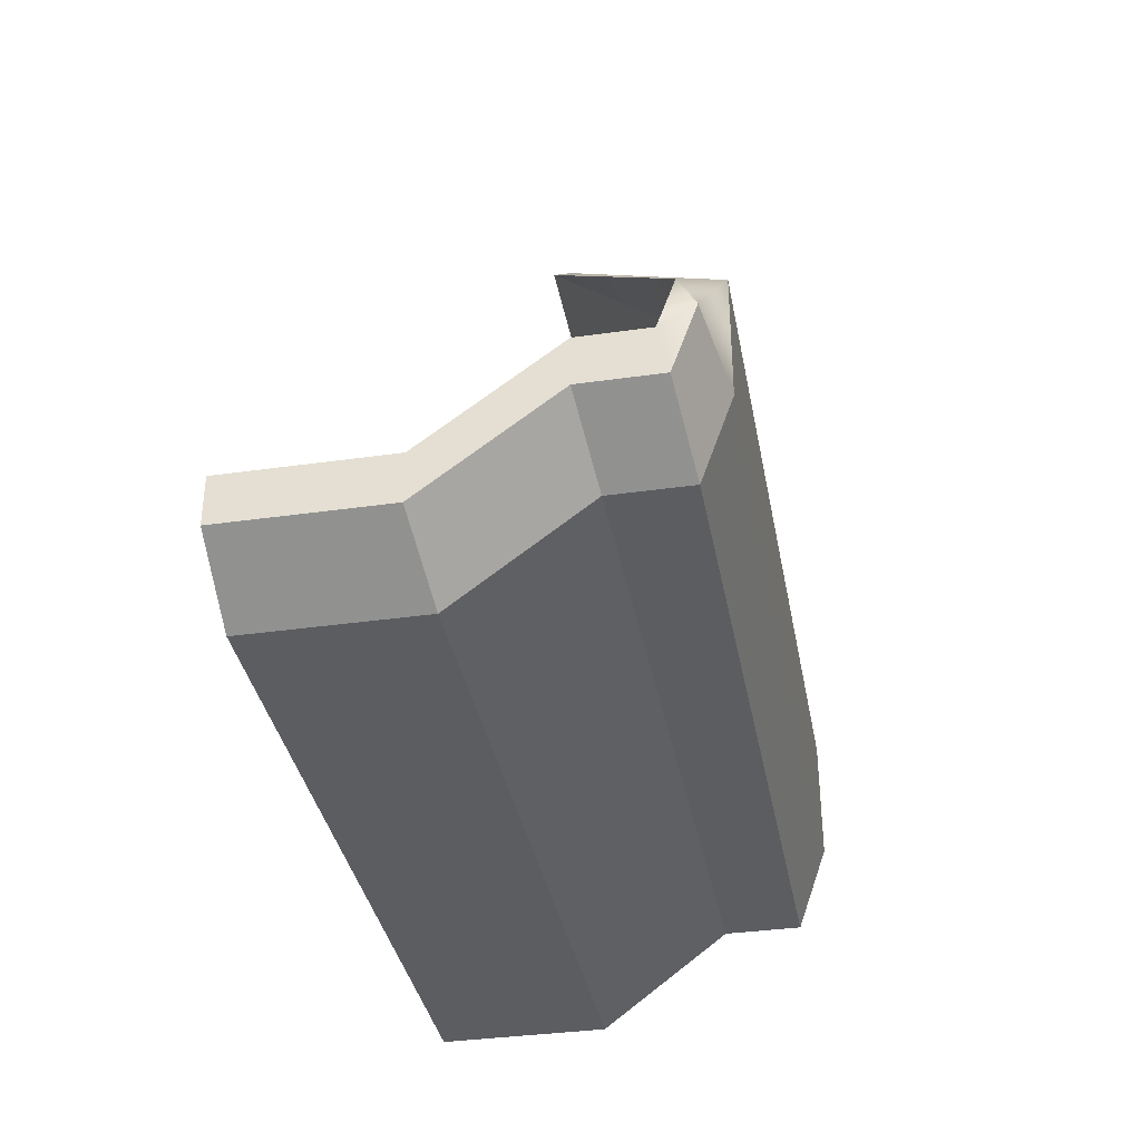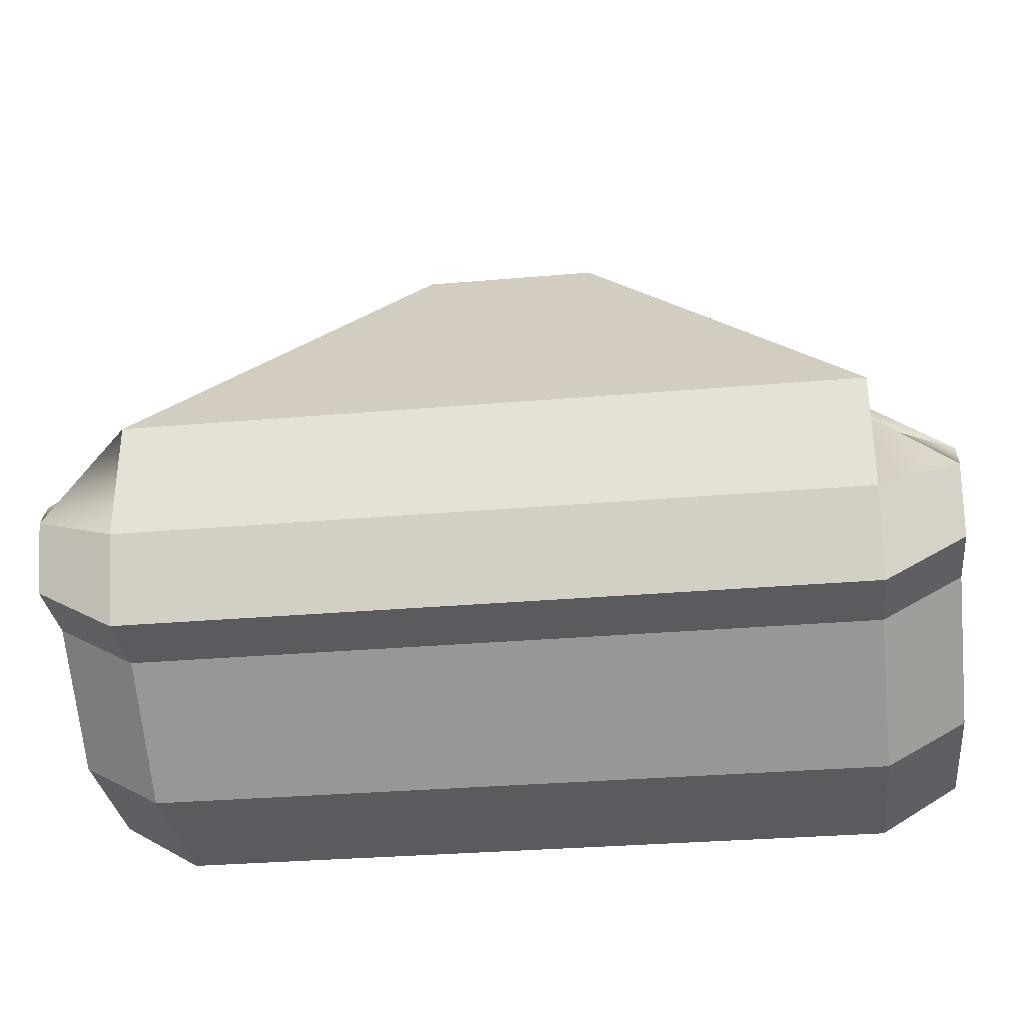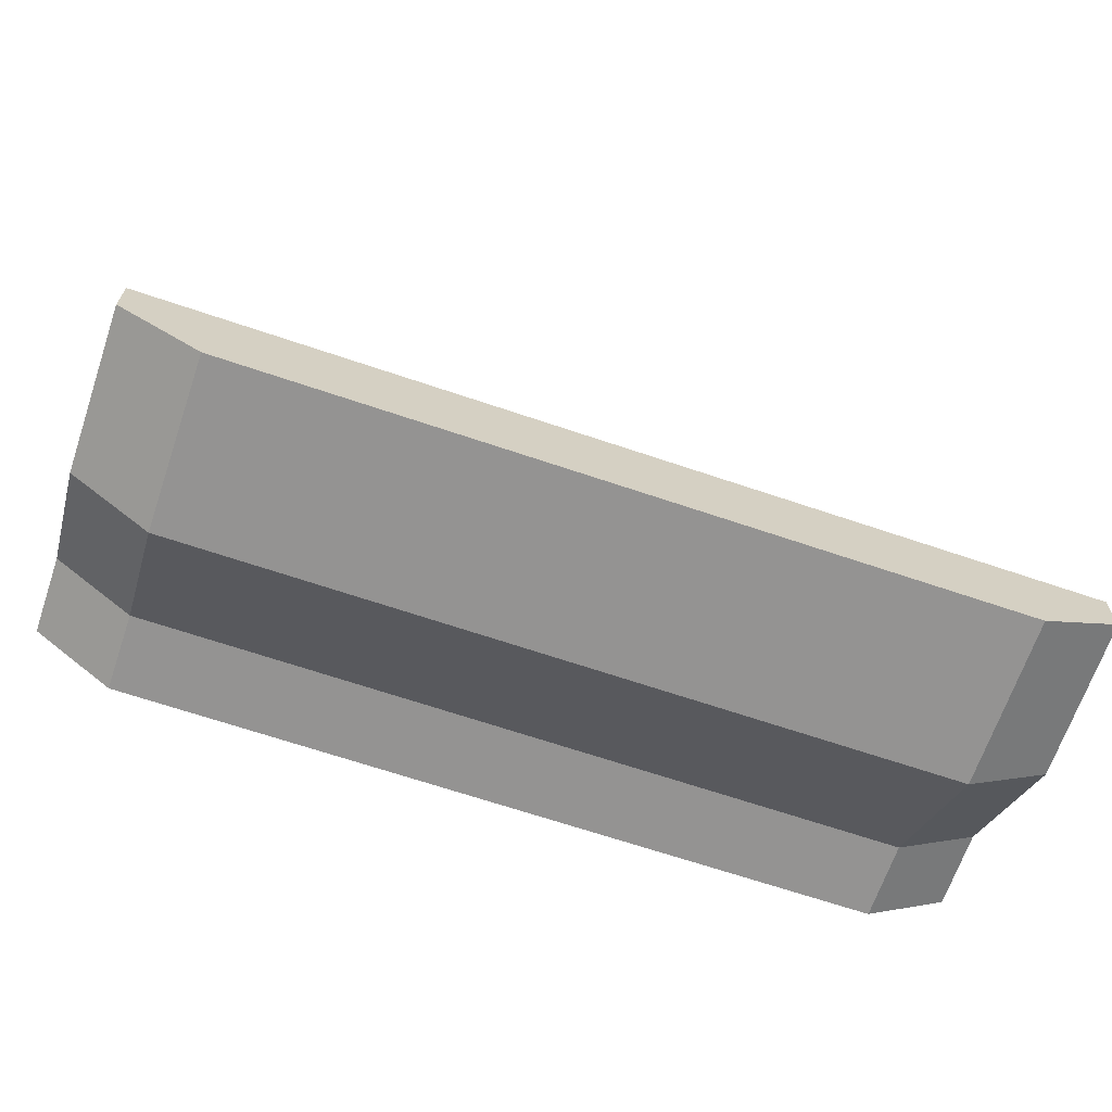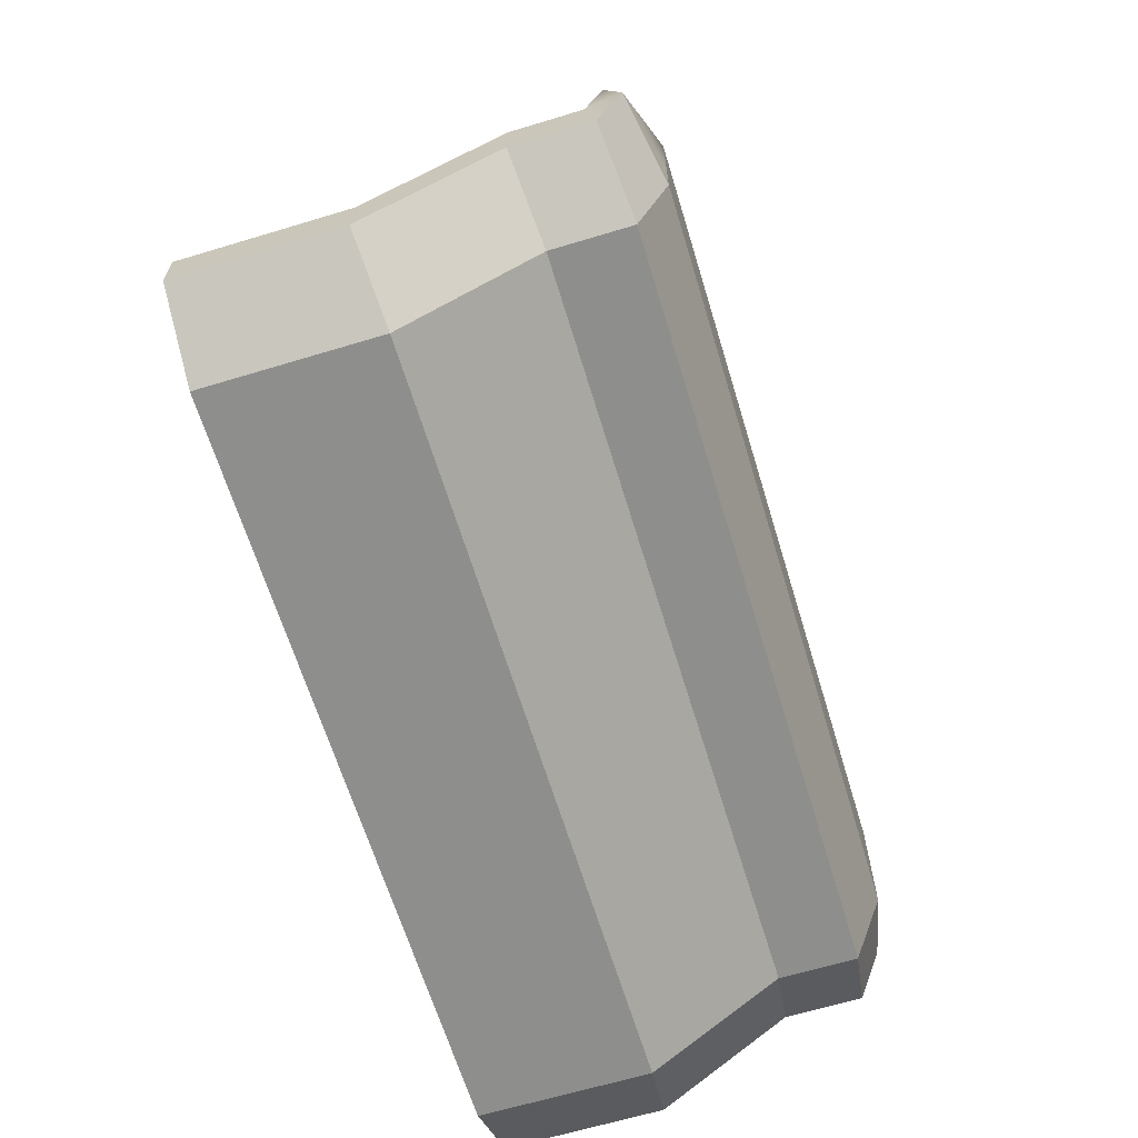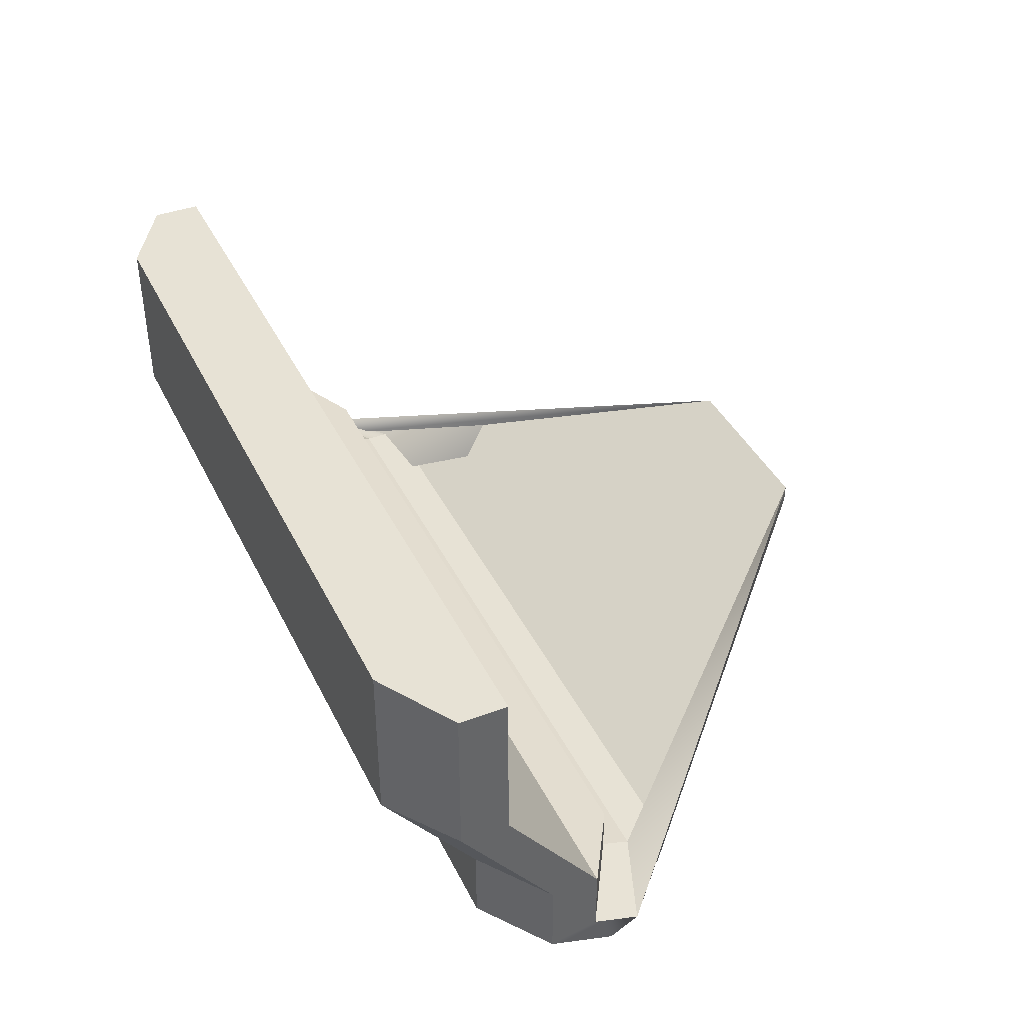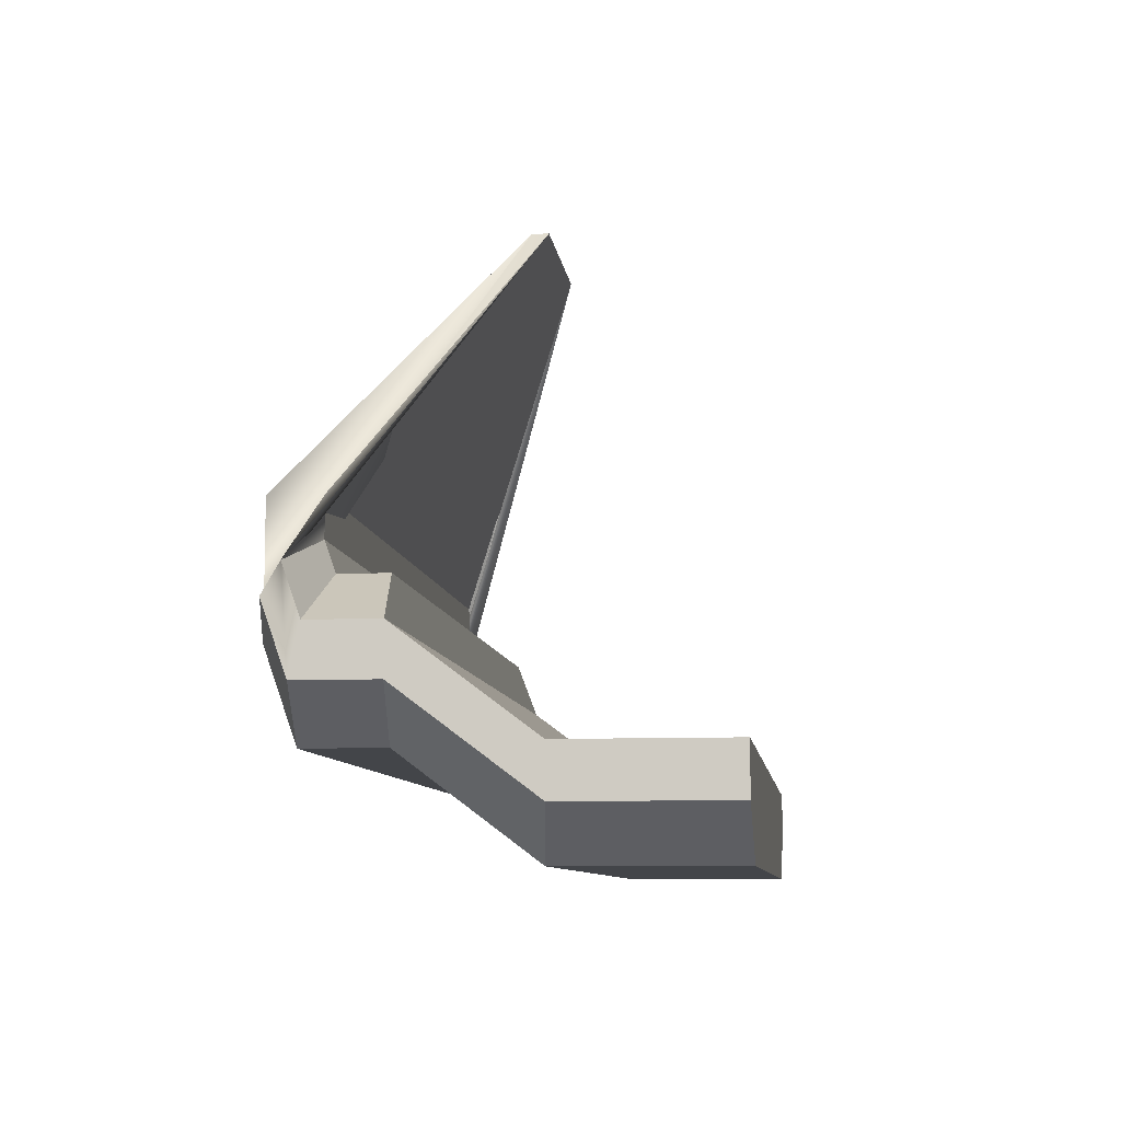
<metadata>
{"format":"obj","ext":"obj","renderer":"f3d","projection":"perspective","resolution":1024,"background":"white","views":[{"elev":-36.2,"azim":-79.5,"up":"+Z"},{"elev":-32.0,"azim":6.9,"up":"+Z"},{"elev":-66.8,"azim":161.2,"up":"+Z"},{"elev":-64.9,"azim":-73.1,"up":"+Z"},{"elev":40.5,"azim":-114.4,"up":"+Y"},{"elev":-8.7,"azim":97.0,"up":"+Z"}]}
</metadata>
<code>
o m_BF_Anchor_Sky_222_Clamp_A_Instance.001
v -0.6118 -2.02 -1.086
v 1.612 -2.02 -1.086
v -0.6118 -1.88 -1.086
v 1.612 -1.88 -1.086
v 1.612 -2.02 -1.086
v -0.6118 -2.02 -1.086
v 1.612 -2.05 -1
v -0.6118 -2.05 -1
v 1.612 -2.05 -0.8857
v 1.612 -2.05 -1
v -0.6118 -2.05 -0.8857
v -0.6118 -2.05 -1
v -0.85 -2.05 -1.229
v -0.6118 -1.88 -1.086
v -0.85 -1.85 -1.229
v -0.6118 -2.02 -1.086
v 1.85 -1.85 -1.229
v 1.612 -2.02 -1.086
v 1.85 -2.05 -1.229
v 1.612 -1.88 -1.086
v -0.85 -1.85 -1.229
v 1.612 -1.88 -1.086
v 1.85 -1.85 -1.229
v -0.6118 -1.88 -1.086
v 1.85 -2.05 -1.229
v 1.612 -2.05 -1
v 1.85 -2.1 -1.086
v 1.612 -2.02 -1.086
v -0.85 -2.1 -1.086
v -0.6118 -2.02 -1.086
v -0.85 -2.05 -1.229
v -0.6118 -2.05 -1
v 0.77 -1.6 0.01701
v -0.6118 -2.05 -0.8857
v 0.23 -1.6 0.01701
v 1.612 -2.05 -0.8857
v 1.85 -2.1 -1.086
v 1.612 -2.05 -0.8857
v 0.77 -1.6 0.01701
v 1.612 -2.05 -1
v 0.23 -1.6 0.01701
v -0.6118 -2.05 -1
v -0.85 -2.1 -1.086
v -0.6118 -2.05 -0.8857
v -0.85 -2.08 -1.371
v -0.85 -1.85 -1.229
v -0.85 -1.85 -1.371
v -0.85 -2.05 -1.229
v -0.85 -2.15 -1.171
v -0.85 -2.1 -1.086
v 0.23 -1.65 0.01701
v 0.23 -1.6 0.01701
v -0.85 -1.47 -1.657
v -0.85 -1.47 -1.514
v -0.85 -1 -1.657
v -0.85 -1 -1.514
v 1.85 -1.85 -1.371
v 1.85 -2.05 -1.229
v 1.85 -2.08 -1.371
v 1.85 -1.85 -1.229
v 1.85 -2.1 -1.086
v 1.85 -2.15 -1.171
v 0.77 -1.6 0.01701
v 0.77 -1.65 0.01701
v 1.85 -1.47 -1.514
v 1.85 -1.47 -1.657
v 1.85 -1 -1.514
v 1.85 -1 -1.657
v -0.85 -1 -1.657
v 1.85 -1 -1.514
v 1.85 -1 -1.657
v -0.85 -1 -1.514
v -0.6118 -1 -1.8
v 1.612 -1 -1.8
v 0.77 -1.65 0.01701
v 0.23 -1.6 0.01701
v 0.23 -1.65 0.01701
v 0.77 -1.6 0.01701
v 1.612 -2.11 -1.514
v -0.6118 -1.88 -1.514
v 1.612 -1.88 -1.514
v -0.6118 -2.11 -1.514
v 1.612 -2.2 -1.257
v -0.6118 -2.11 -1.514
v 1.612 -2.11 -1.514
v -0.6118 -2.2 -1.257
v 1.612 -2.2 -0.8857
v -0.6118 -2.2 -1.257
v 1.612 -2.2 -1.257
v -0.6118 -2.2 -0.8857
v -0.85 -1.85 -1.371
v -0.6118 -2.11 -1.514
v -0.85 -2.08 -1.371
v -0.6118 -1.88 -1.514
v 1.85 -2.08 -1.371
v 1.612 -1.88 -1.514
v 1.85 -1.85 -1.371
v 1.612 -2.11 -1.514
v 1.85 -2.15 -1.171
v 1.612 -2.11 -1.514
v 1.85 -2.08 -1.371
v 1.612 -2.2 -1.257
v -0.85 -2.08 -1.371
v -0.6118 -2.2 -1.257
v -0.85 -2.15 -1.171
v -0.6118 -2.11 -1.514
v 0.23 -1.65 0.01701
v 1.612 -2.2 -0.8857
v 0.77 -1.65 0.01701
v -0.6118 -2.2 -0.8857
v 0.77 -1.65 0.01701
v 1.612 -2.2 -1.257
v 1.85 -2.15 -1.171
v 1.612 -2.2 -0.8857
v -0.85 -2.15 -1.171
v -0.6118 -2.2 -0.8857
v 0.23 -1.65 0.01701
v -0.6118 -2.2 -1.257
v 1.85 -1.85 -1.229
v -0.85 -1.47 -1.514
v -0.85 -1.85 -1.229
v 1.85 -1.47 -1.514
v -0.6118 -1.88 -1.514
v 1.612 -1.5 -1.8
v 1.612 -1.88 -1.514
v -0.6118 -1.5 -1.8
v -0.85 -1.85 -1.371
v -0.6118 -1.5 -1.8
v -0.6118 -1.88 -1.514
v -0.85 -1.47 -1.657
v 1.612 -1.88 -1.514
v 1.85 -1.47 -1.657
v 1.85 -1.85 -1.371
v 1.612 -1.5 -1.8
v 1.85 -1.47 -1.514
v -0.85 -1 -1.514
v -0.85 -1.47 -1.514
v 1.85 -1 -1.514
v -0.85 -1.47 -1.657
v -0.6118 -1 -1.8
v -0.6118 -1.5 -1.8
v -0.85 -1 -1.657
v -0.6118 -1.5 -1.8
v 1.612 -1 -1.8
v 1.612 -1.5 -1.8
v -0.6118 -1 -1.8
v 1.612 -1.5 -1.8
v 1.85 -1 -1.657
v 1.85 -1.47 -1.657
v 1.612 -1 -1.8
f 1 2 3
f 4 3 2
f 5 6 7
f 8 7 6
f 9 10 11
f 12 11 10
f 13 14 15
f 14 13 16
f 17 18 19
f 18 17 20
f 21 22 23
f 22 21 24
f 25 26 27
f 26 25 28
f 29 30 31
f 30 29 32
f 33 34 35
f 34 33 36
f 37 38 39
f 38 37 40
f 41 42 43
f 42 41 44
f 45 46 47
f 46 45 48
f 49 48 45
f 48 49 50
f 51 50 49
f 50 51 52
f 46 53 47
f 53 46 54
f 54 55 53
f 55 54 56
f 57 58 59
f 58 57 60
f 61 59 58
f 59 61 62
f 63 62 61
f 62 63 64
f 57 65 60
f 65 57 66
f 66 67 65
f 67 66 68
f 69 70 71
f 70 69 72
f 71 73 69
f 73 71 74
f 75 76 77
f 76 75 78
f 79 80 81
f 80 79 82
f 83 84 85
f 84 83 86
f 87 88 89
f 88 87 90
f 91 92 93
f 92 91 94
f 95 96 97
f 96 95 98
f 99 100 101
f 100 99 102
f 103 104 105
f 104 103 106
f 107 108 109
f 108 107 110
f 111 112 113
f 112 111 114
f 115 116 117
f 116 115 118
f 119 120 121
f 120 119 122
f 123 124 125
f 124 123 126
f 127 128 129
f 128 127 130
f 131 132 133
f 132 131 134
f 135 136 137
f 136 135 138
f 139 140 141
f 140 139 142
f 143 144 145
f 144 143 146
f 147 148 149
f 148 147 150

</code>
